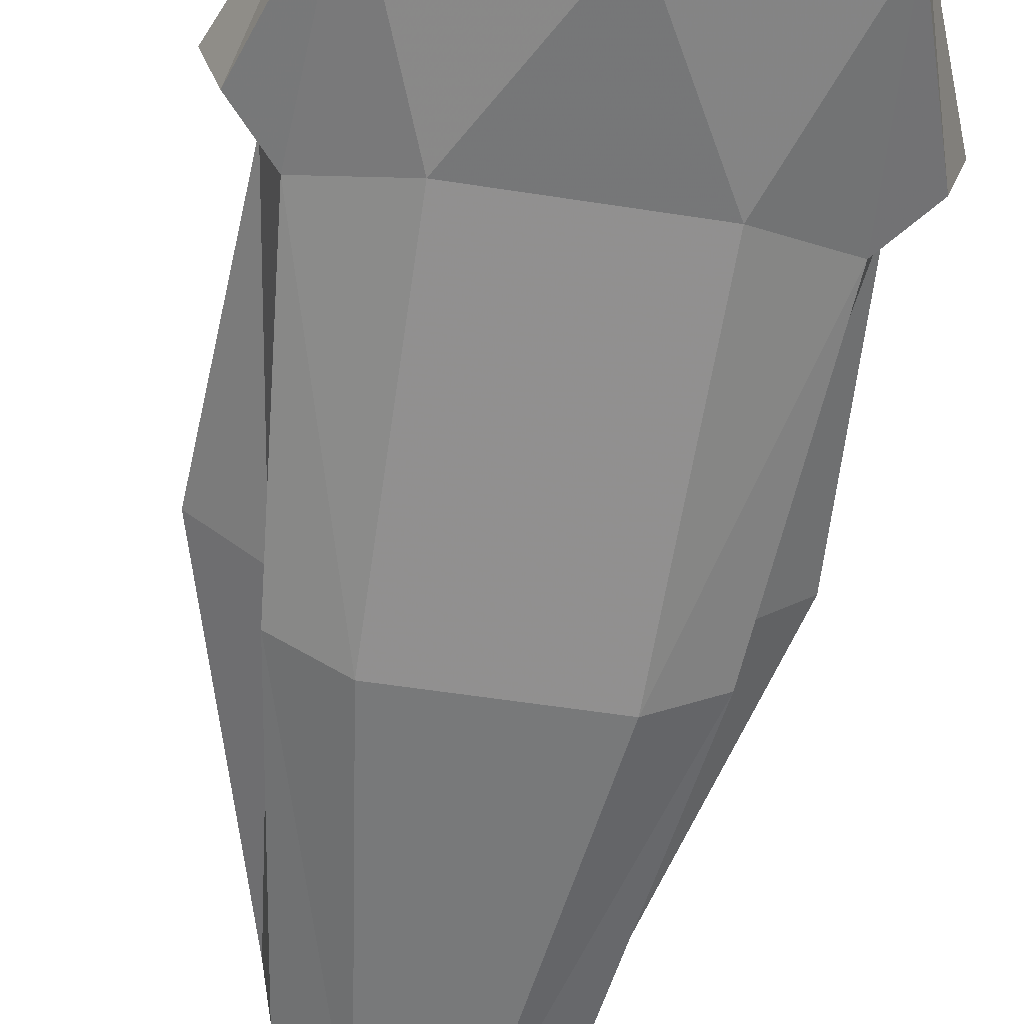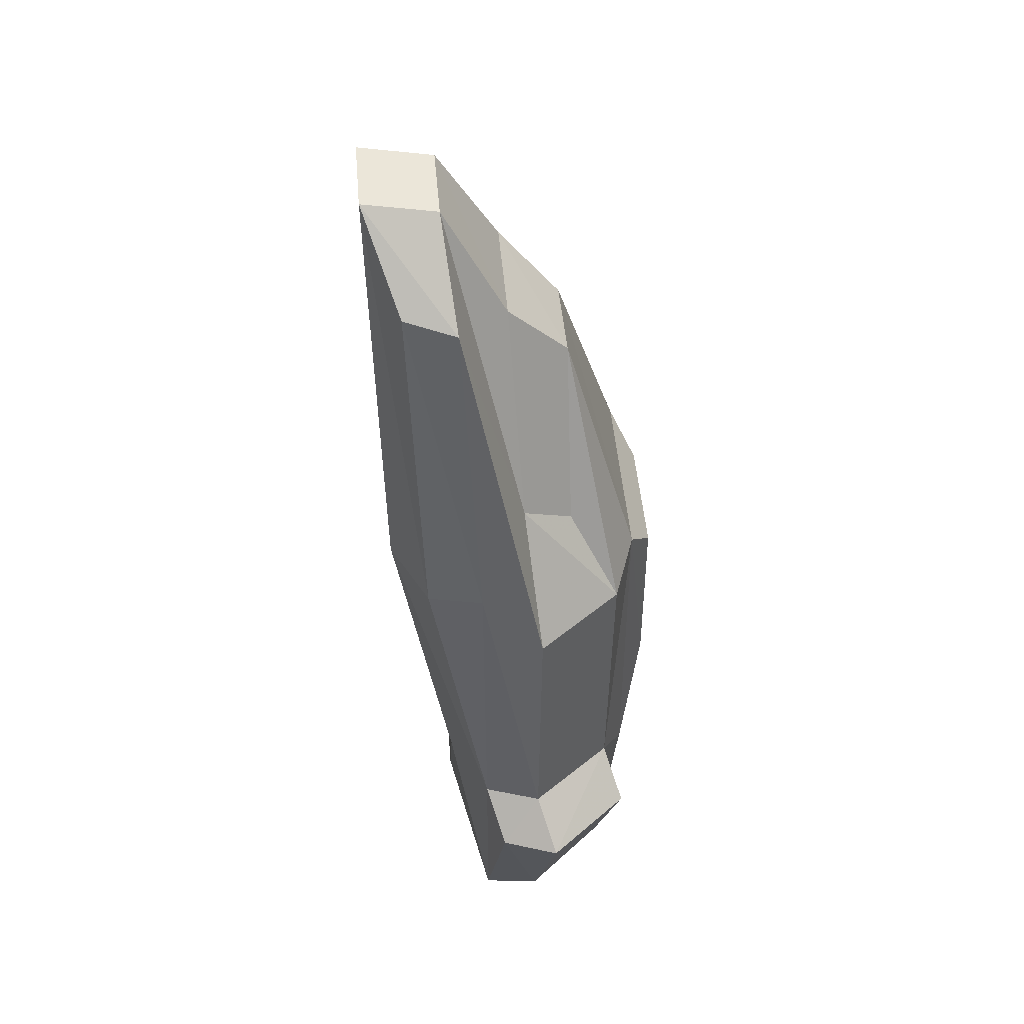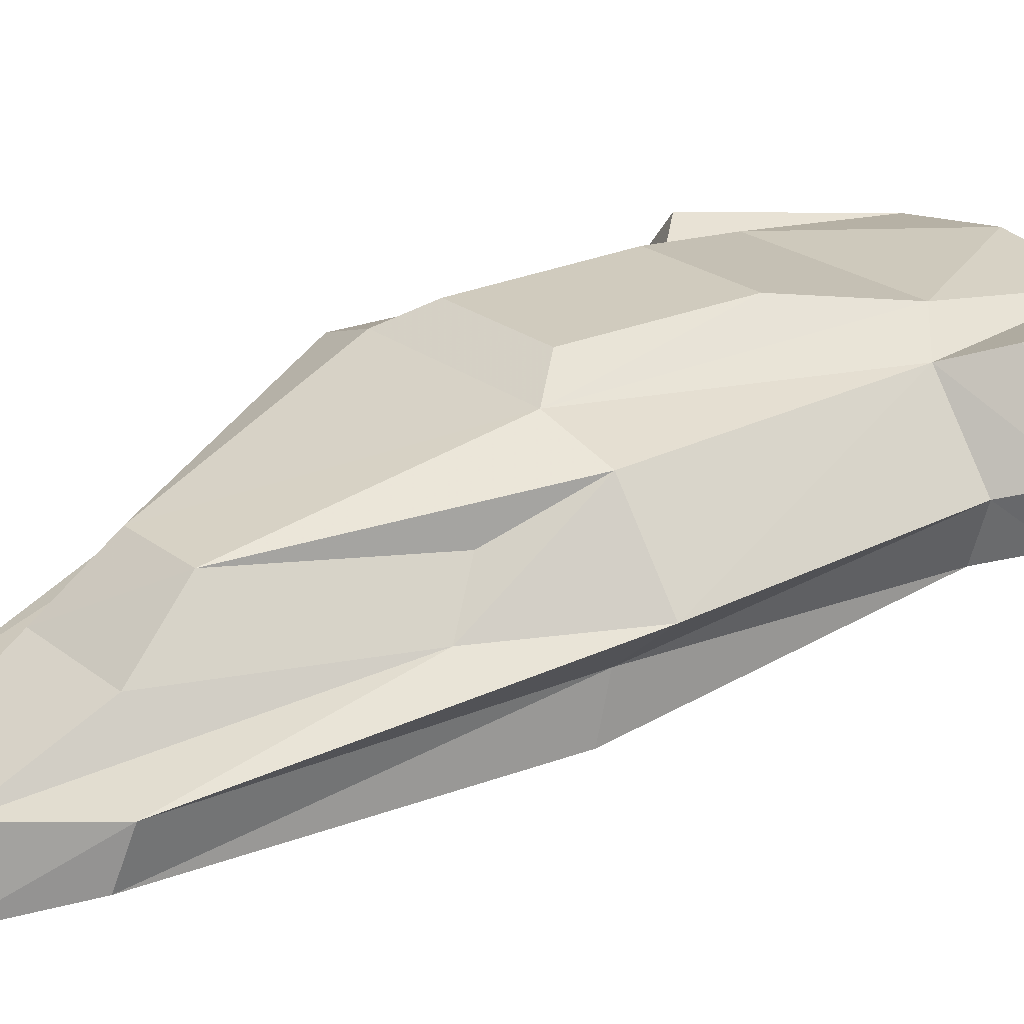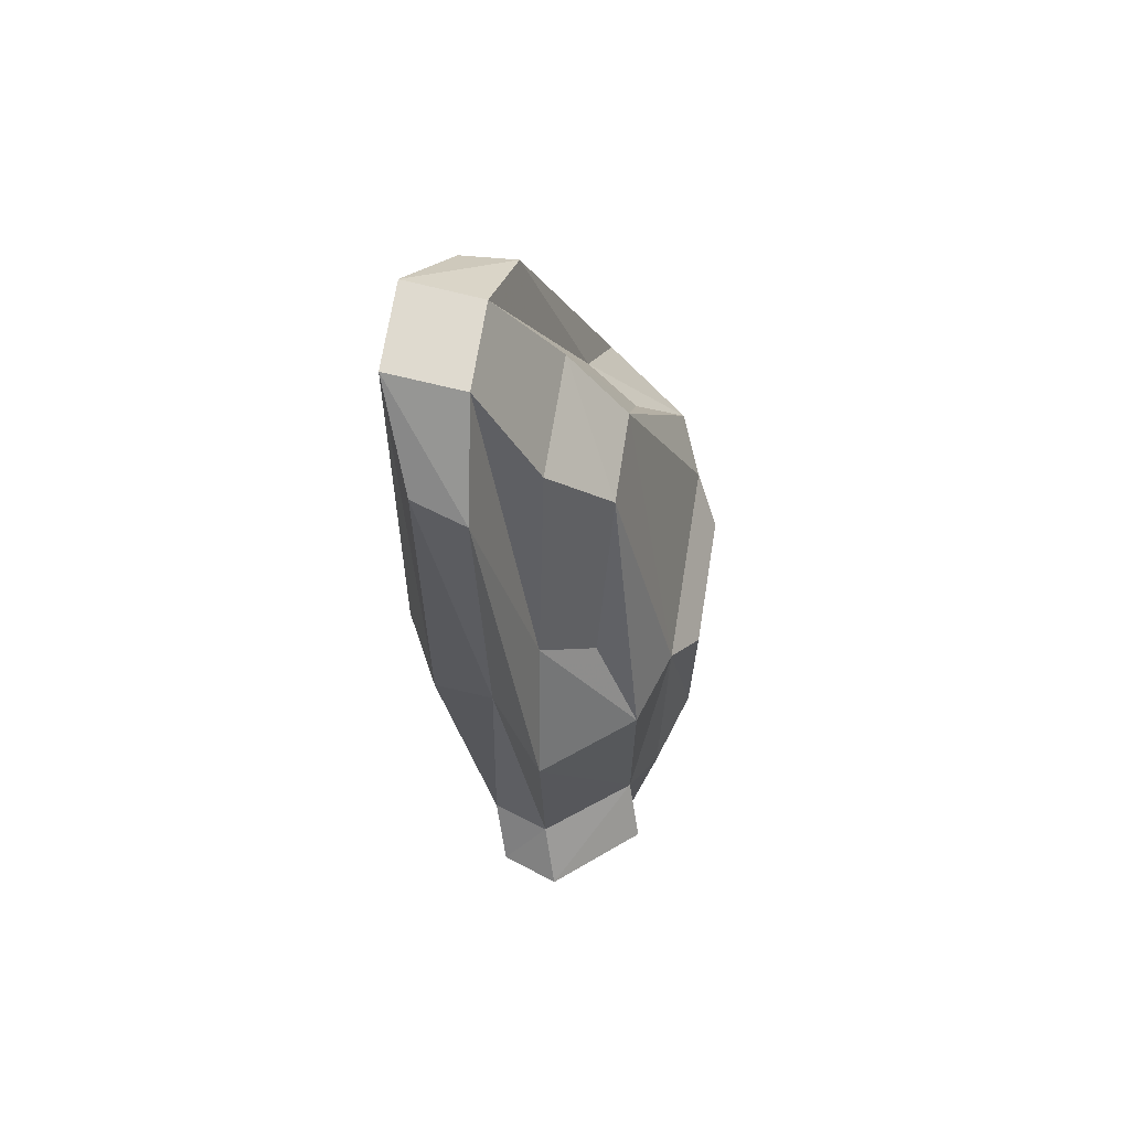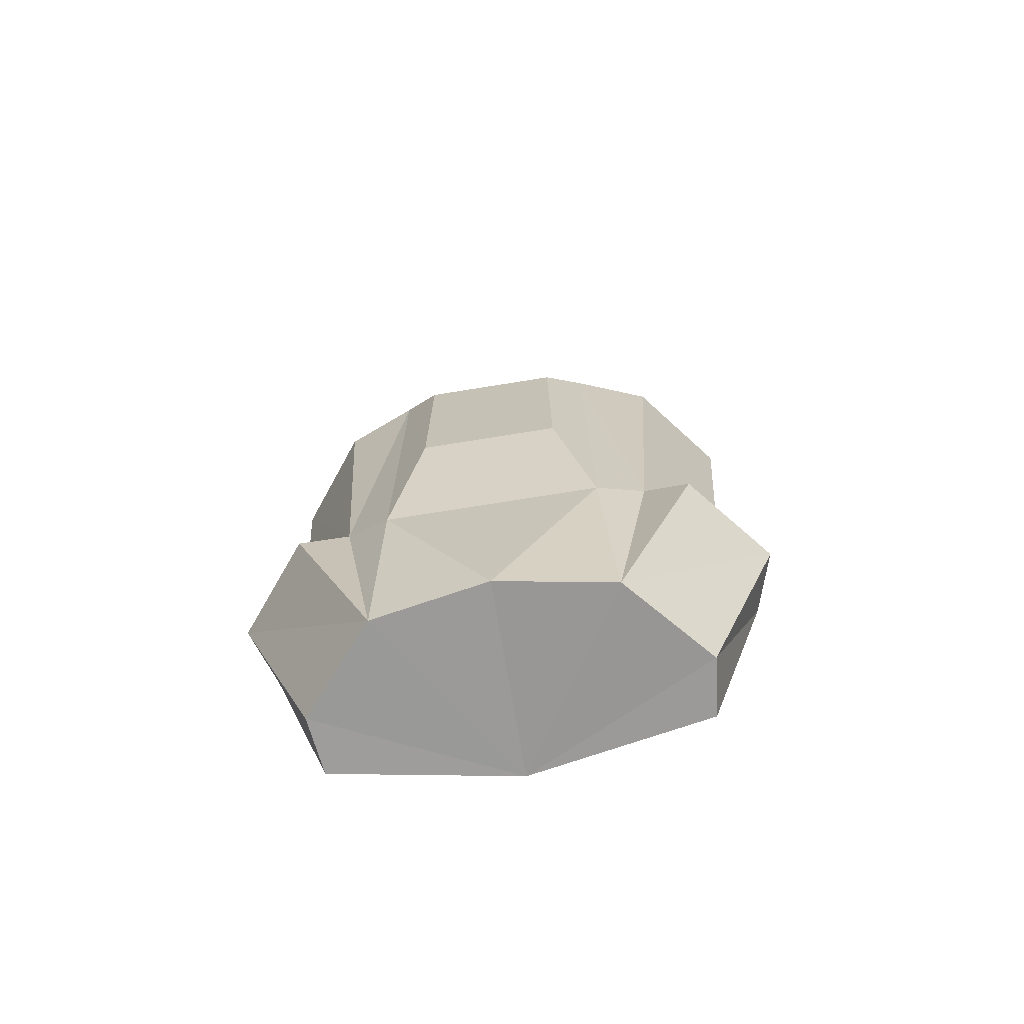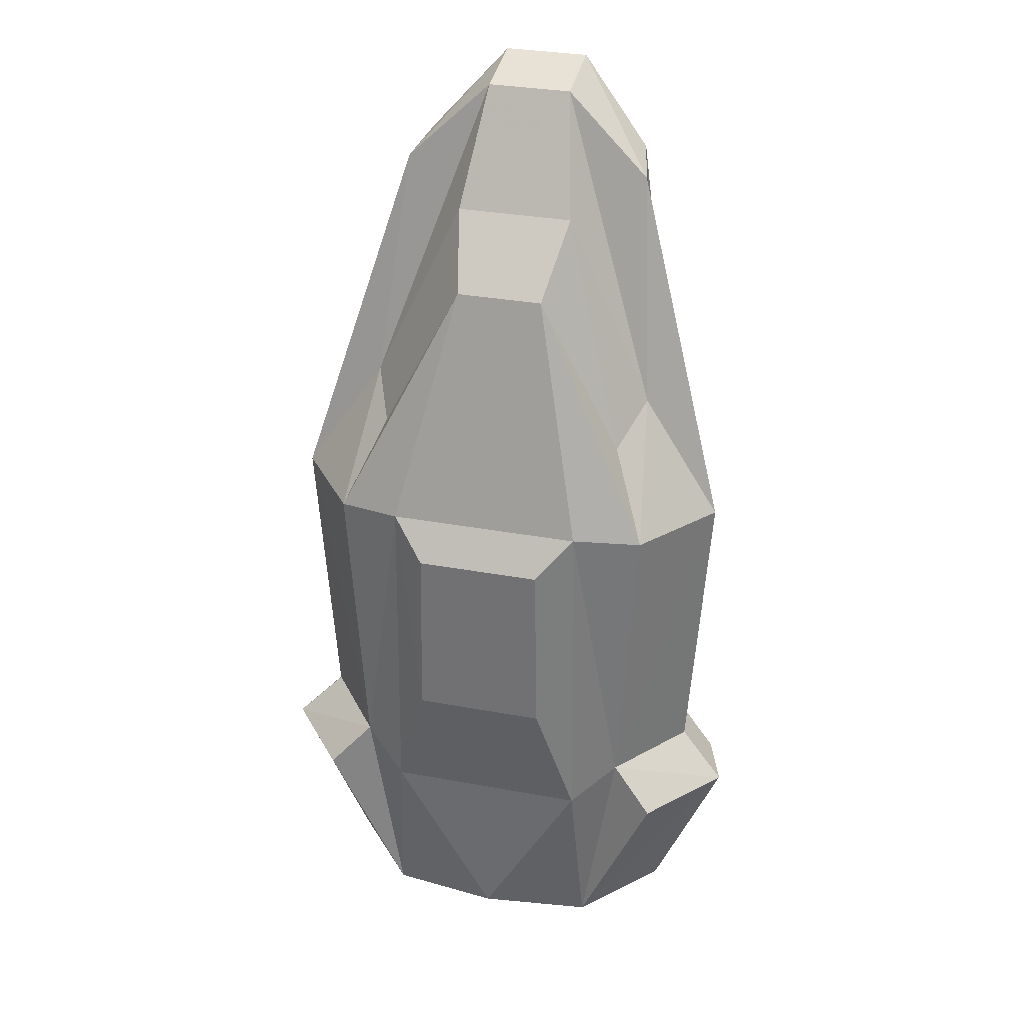
<metadata>
{"format":"obj","ext":"obj","renderer":"f3d","projection":"perspective","resolution":1024,"background":"white","views":[{"elev":-56.7,"azim":170.8,"up":"+Y"},{"elev":48.0,"azim":85.1,"up":"+Z"},{"elev":23.3,"azim":52.3,"up":"+Y"},{"elev":69.0,"azim":99.1,"up":"+Z"},{"elev":-69.7,"azim":-170.7,"up":"+Z"},{"elev":32.0,"azim":-165.4,"up":"+Z"}]}
</metadata>
<code>
o Shuttle01
v -24.8 3.03 380.9
v -56.85 7.4 135.1
v 56.84 7.4 135.1
v 24.8 3.03 380.9
v -59.33 40.16 -71.4
v 59.32 40.16 -71.4
v 0 40.67 -179.1
v 107.8 94.65 -183.2
v 103.9 61.38 -183.2
v 65.37 144 -183.2
v 0 154.6 -180.9
v 24.8 46.29 372.8
v -24.8 46.29 372.8
v 74.4 52.38 325.6
v 67.64 21.96 333.7
v -25.48 117.6 266.9
v 25.73 118 267.1
v 56.84 158.1 129.2
v -56.85 158.1 129.2
v -36.59 172.2 106.7
v 36.68 172.2 106.7
v 38.27 172.2 -0.3645
v -38.18 172.2 -0.3645
v -59.32 158.1 -75.89
v 59.32 158.1 -75.89
v 34.33 82.31 306.3
v -34.75 82.5 306.4
v 73.75 116.9 173.7
v 95.83 144 124
v 85.41 143.6 -53.57
v 86.83 87.59 193.9
v 134.2 94.65 124
v 122.8 94.65 -53.57
v 149.8 104.6 -79.88
v 110 153.5 -79.88
v 95.83 61.38 124
v 112.3 61.2 -53.36
v 138.6 71.12 -79.67
v 95.83 28.44 131.8
v -107.8 94.65 -183.2
v -103.9 61.38 -183.2
v -65.37 144 -183.2
v -74.4 52.38 325.6
v -67.64 21.96 333.7
v -74.2 117.1 173.8
v -95.83 144 124
v -85.41 143.6 -53.57
v -134.2 94.65 124
v -86.58 87.22 193.7
v -122.8 94.65 -53.57
v -149.8 104.6 -79.88
v -110 153.5 -79.88
v -95.83 61.38 124
v -112.3 61.2 -53.36
v -138.6 71.12 -79.67
v -95.83 28.44 131.8
v 0 40.67 -179.1
v 0 40.67 -179.1
v 0 40.67 -179.1
v -24.8 3.03 380.9
v -24.8 3.03 380.9
v 24.8 3.03 380.9
v 24.8 3.03 380.9
v 24.8 3.03 380.9
v 0 154.6 -180.9
v -24.8 46.29 372.8
v 24.8 46.29 372.8
v -24.8 46.29 372.8
v -34.75 82.5 306.4
v 34.33 82.31 306.3
v -34.75 82.5 306.4
v 65.37 144 -183.2
v 65.37 144 -183.2
v 0 154.6 -180.9
v 34.33 82.31 306.3
v 73.75 116.9 173.7
v 73.75 116.9 173.7
v 25.73 118 267.1
v 34.33 82.31 306.3
v 86.83 87.59 193.9
v 95.83 144 124
v 95.83 144 124
v 73.75 116.9 173.7
v 86.83 87.59 193.9
v 85.41 143.6 -53.57
v 85.41 143.6 -53.57
v 95.83 144 124
v 107.8 94.65 -183.2
v 65.37 144 -183.2
v 65.37 144 -183.2
v 85.41 143.6 -53.57
v 85.41 143.6 -53.57
v 24.8 46.29 372.8
v 74.4 52.38 325.6
v 86.83 87.59 193.9
v 86.83 87.59 193.9
v 34.33 82.31 306.3
v 24.8 46.29 372.8
v 74.4 52.38 325.6
v 134.2 94.65 124
v 134.2 94.65 124
v 86.83 87.59 193.9
v 74.4 52.38 325.6
v 122.8 94.65 -53.57
v 122.8 94.65 -53.57
v 134.2 94.65 124
v 103.9 61.38 -183.2
v 107.8 94.65 -183.2
v 107.8 94.65 -183.2
v 149.8 104.6 -79.88
v 122.8 94.65 -53.57
v 149.8 104.6 -79.88
v 122.8 94.65 -53.57
v 24.8 3.03 380.9
v 56.84 7.4 135.1
v 67.64 21.96 333.7
v 24.8 3.03 380.9
v 56.84 7.4 135.1
v 59.32 40.16 -71.4
v 112.3 61.2 -53.36
v 112.3 61.2 -53.36
v 56.84 7.4 135.1
v 59.32 40.16 -71.4
v 0 40.67 -179.1
v 103.9 61.38 -183.2
v 103.9 61.38 -183.2
v 112.3 61.2 -53.36
v 59.32 40.16 -71.4
v 103.9 61.38 -183.2
v 138.6 71.12 -79.67
v 112.3 61.2 -53.36
v 95.83 61.38 124
v 74.4 52.38 325.6
v 67.64 21.96 333.7
v 67.64 21.96 333.7
v 95.83 28.44 131.8
v 95.83 61.38 124
v 112.3 61.2 -53.36
v 95.83 61.38 124
v 95.83 28.44 131.8
v 65.37 144 -183.2
v 110 153.5 -79.88
v 0 40.67 -179.1
v 0 40.67 -179.1
v 0 40.67 -179.1
v -24.8 46.29 372.8
v -24.8 3.03 380.9
v -24.8 3.03 380.9
v -59.32 158.1 -75.89
v -56.85 158.1 129.2
v -38.18 172.2 -0.3645
v -36.59 172.2 106.7
v -38.18 172.2 -0.3645
v -56.85 158.1 129.2
v -25.48 117.6 266.9
v -56.85 158.1 129.2
v -25.48 117.6 266.9
v -56.85 158.1 129.2
v -59.32 158.1 -75.89
v -56.85 158.1 129.2
v -59.32 158.1 -75.89
v -65.37 144 -183.2
v 0 154.6 -180.9
v -65.37 144 -183.2
v -59.32 158.1 -75.89
v -95.83 144 124
v -74.2 117.1 173.8
v -95.83 144 124
v -85.41 143.6 -53.57
v -95.83 144 124
v -85.41 143.6 -53.57
v -107.8 94.65 -183.2
v -65.37 144 -183.2
v -65.37 144 -183.2
v -85.41 143.6 -53.57
v -85.41 143.6 -53.57
v -74.4 52.38 325.6
v -24.8 46.29 372.8
v -86.58 87.22 193.7
v -34.75 82.5 306.4
v -86.58 87.22 193.7
v -24.8 46.29 372.8
v -74.4 52.38 325.6
v -134.2 94.65 124
v -86.58 87.22 193.7
v -134.2 94.65 124
v -74.4 52.38 325.6
v -122.8 94.65 -53.57
v -134.2 94.65 124
v -122.8 94.65 -53.57
v -103.9 61.38 -183.2
v -107.8 94.65 -183.2
v -149.8 104.6 -79.88
v -107.8 94.65 -183.2
v -122.8 94.65 -53.57
v -149.8 104.6 -79.88
v -122.8 94.65 -53.57
v -56.85 7.4 135.1
v -24.8 3.03 380.9
v -67.64 21.96 333.7
v -24.8 3.03 380.9
v -59.33 40.16 -71.4
v -56.85 7.4 135.1
v -112.3 61.2 -53.36
v -112.3 61.2 -53.36
v -56.85 7.4 135.1
v 0 40.67 -179.1
v -59.33 40.16 -71.4
v -103.9 61.38 -183.2
v -112.3 61.2 -53.36
v -103.9 61.38 -183.2
v -59.33 40.16 -71.4
v -138.6 71.12 -79.67
v -103.9 61.38 -183.2
v -112.3 61.2 -53.36
v -74.4 52.38 325.6
v -95.83 61.38 124
v -67.64 21.96 333.7
v -95.83 28.44 131.8
v -67.64 21.96 333.7
v -95.83 61.38 124
v -95.83 61.38 124
v -112.3 61.2 -53.36
v -95.83 28.44 131.8
v -65.37 144 -183.2
v -110 153.5 -79.88
v -86.58 87.22 193.7
v -34.75 82.5 306.4
v -74.2 117.1 173.8
v -25.48 117.6 266.9
v -74.2 117.1 173.8
v -34.75 82.5 306.4
f 1 2 3
f 1 3 4
f 2 5 6
f 6 3 2
f 7 6 5
f 57 8 9
f 10 8 58
f 11 10 59
f 12 13 60
f 61 62 12
f 14 12 63
f 64 15 14
f 16 17 18
f 18 19 16
f 20 21 22
f 22 23 20
f 24 25 65
f 66 67 26
f 26 27 68
f 69 70 17
f 17 16 71
f 19 18 21
f 21 20 19
f 25 24 23
f 23 22 25
f 18 25 22
f 22 21 18
f 17 28 29
f 29 18 17
f 18 29 30
f 30 25 18
f 25 30 72
f 73 74 25
f 75 31 76
f 77 78 79
f 80 32 81
f 82 83 84
f 32 33 85
f 86 87 32
f 34 88 89
f 90 35 34
f 91 33 34
f 34 35 92
f 93 94 95
f 96 97 98
f 99 36 100
f 101 102 103
f 36 37 104
f 105 106 36
f 38 107 108
f 109 110 38
f 111 37 38
f 38 112 113
f 114 115 39
f 39 116 117
f 118 119 120
f 121 39 122
f 123 124 125
f 126 127 128
f 129 130 131
f 132 133 134
f 135 136 137
f 138 139 140
f 141 30 142
f 40 143 41
f 40 42 144
f 42 11 145
f 146 43 147
f 44 148 43
f 149 150 151
f 152 153 154
f 45 155 46
f 156 46 157
f 46 158 47
f 159 47 160
f 47 161 162
f 163 164 165
f 48 49 166
f 167 168 49
f 50 48 169
f 170 171 48
f 172 51 173
f 52 174 51
f 50 175 51
f 52 51 176
f 177 178 179
f 180 181 182
f 53 183 184
f 185 186 187
f 54 53 188
f 189 190 53
f 191 55 192
f 193 194 55
f 54 195 55
f 196 55 197
f 198 199 56
f 200 56 201
f 202 203 204
f 56 205 206
f 207 208 209
f 210 211 212
f 213 214 215
f 216 217 218
f 219 220 221
f 222 223 224
f 47 225 226
f 227 228 229
f 230 231 232

</code>
